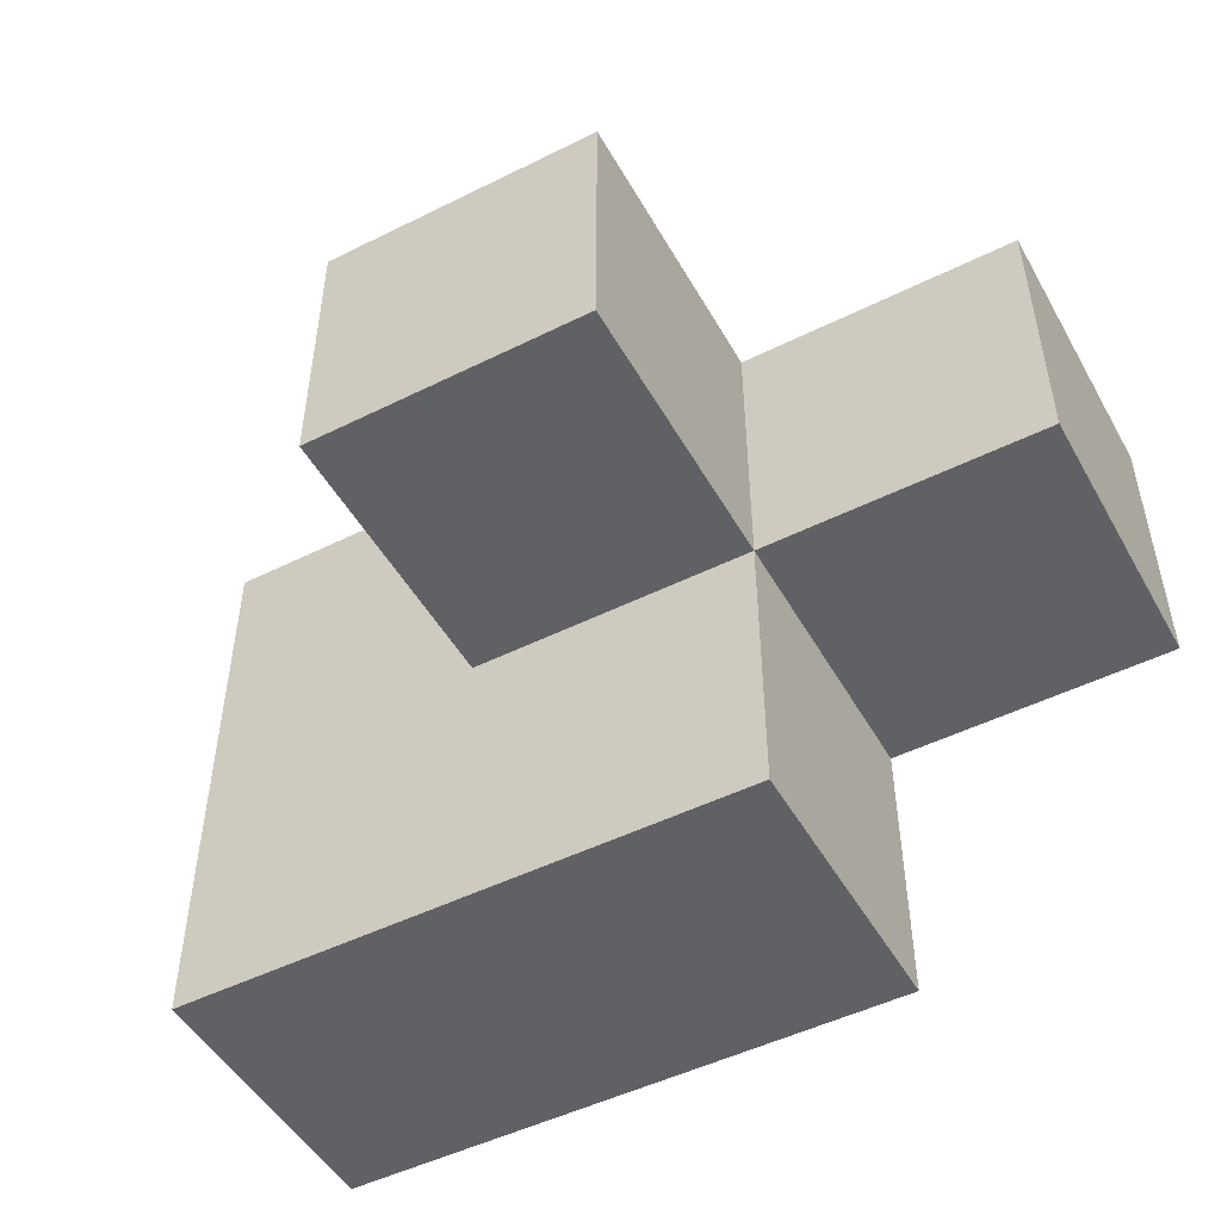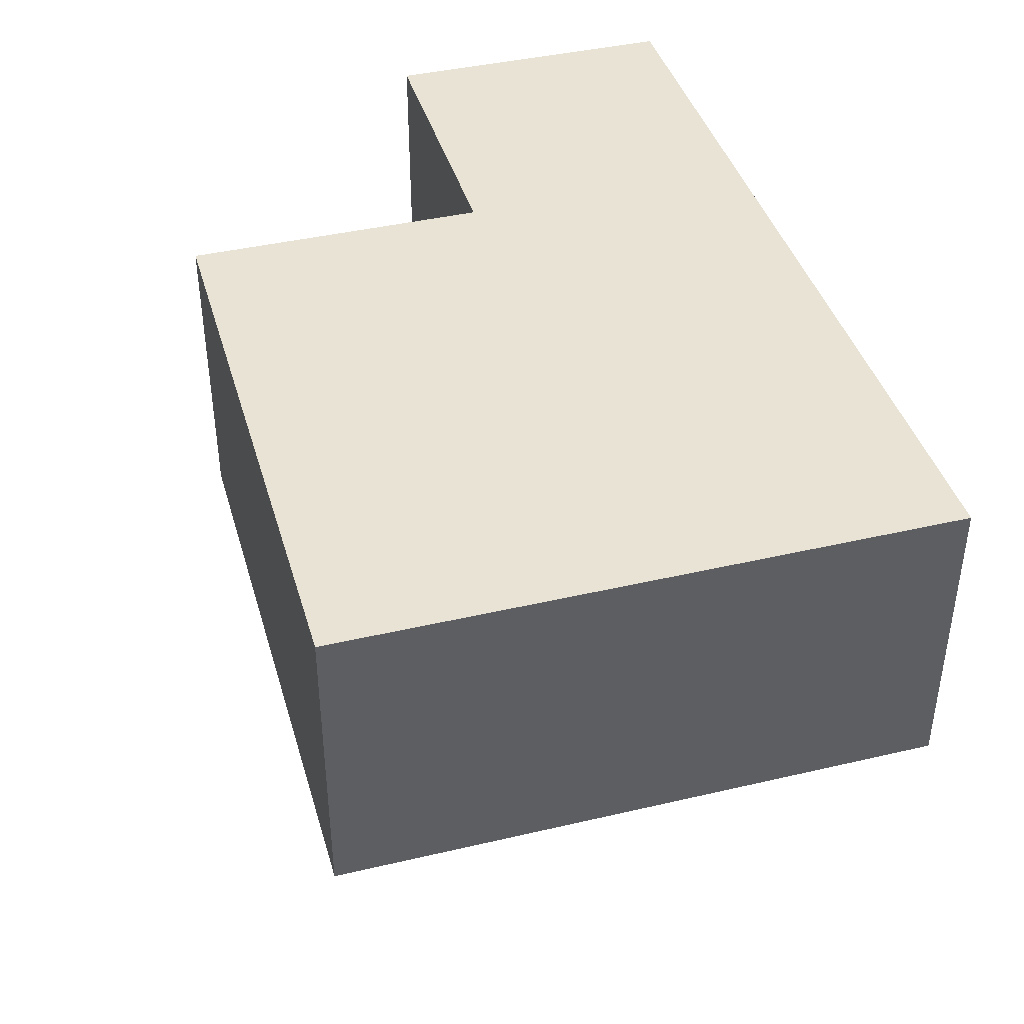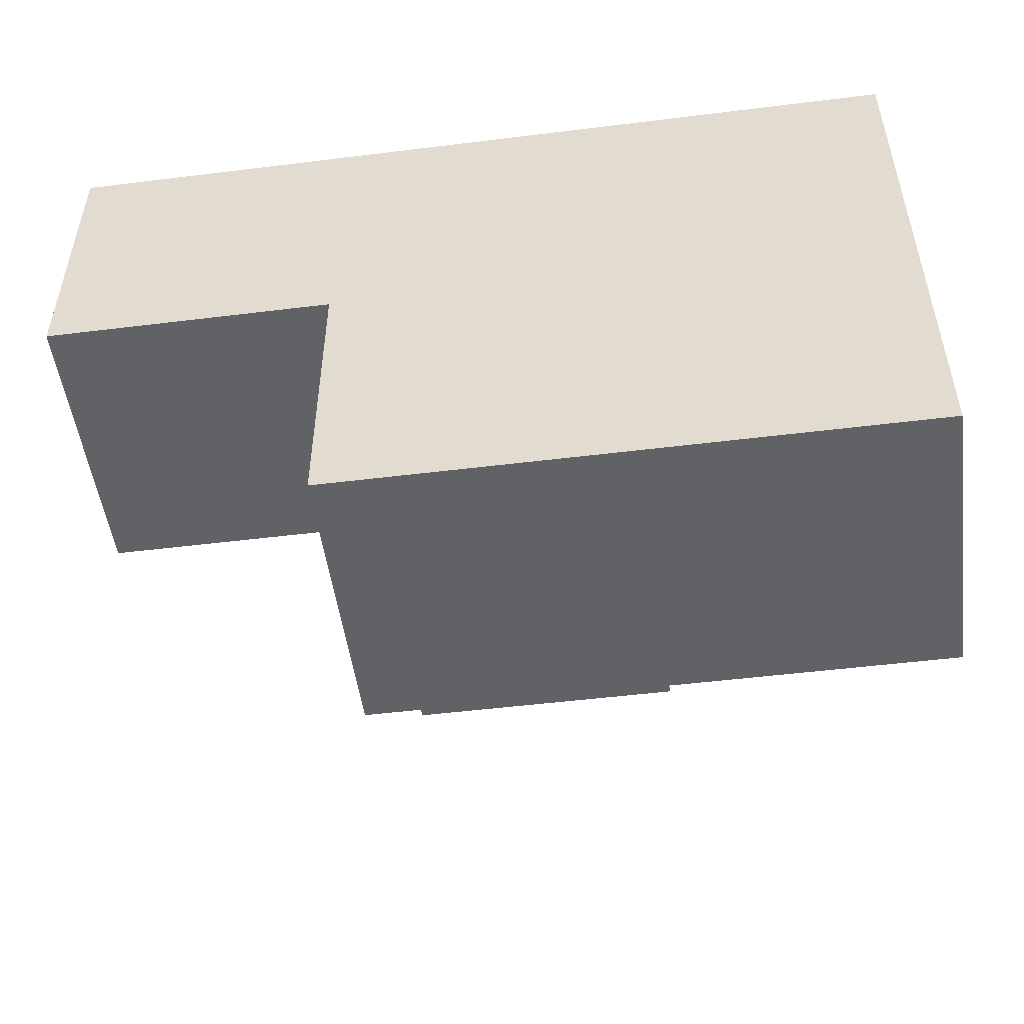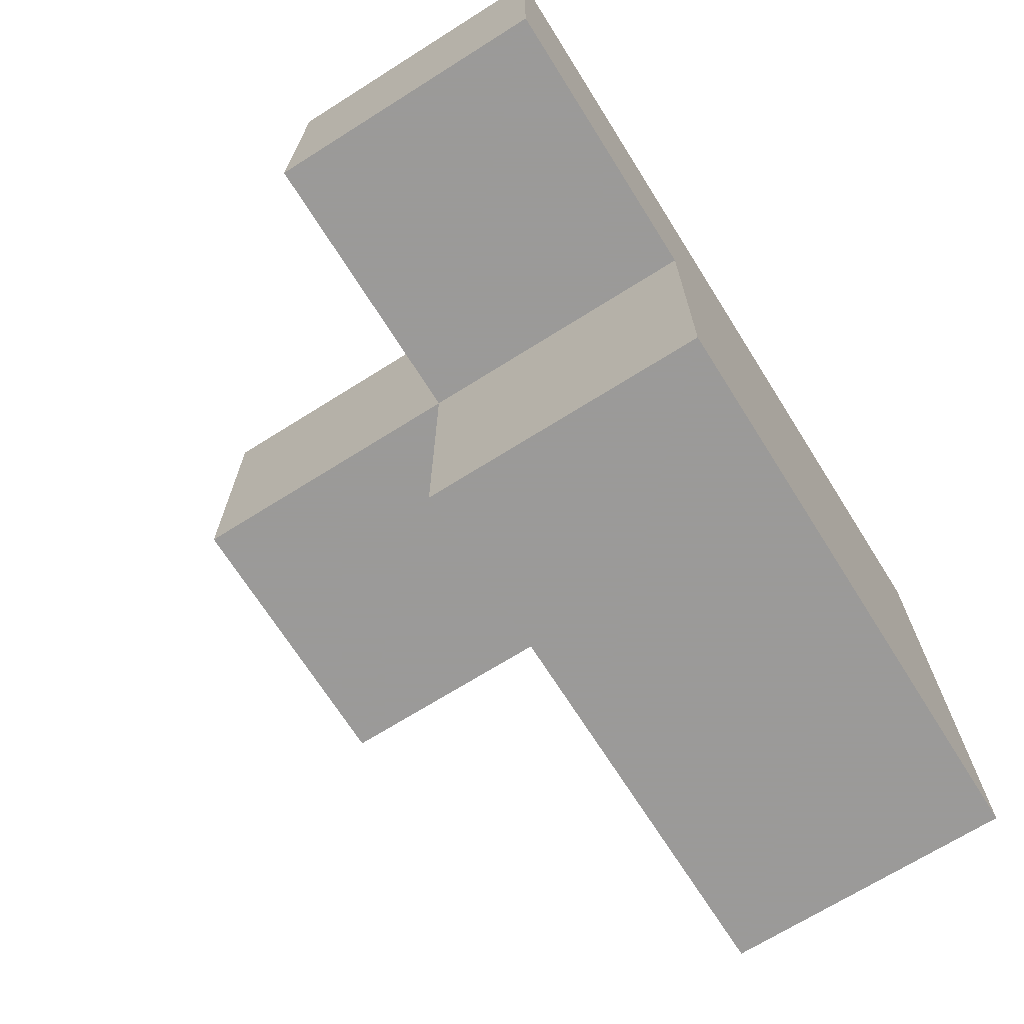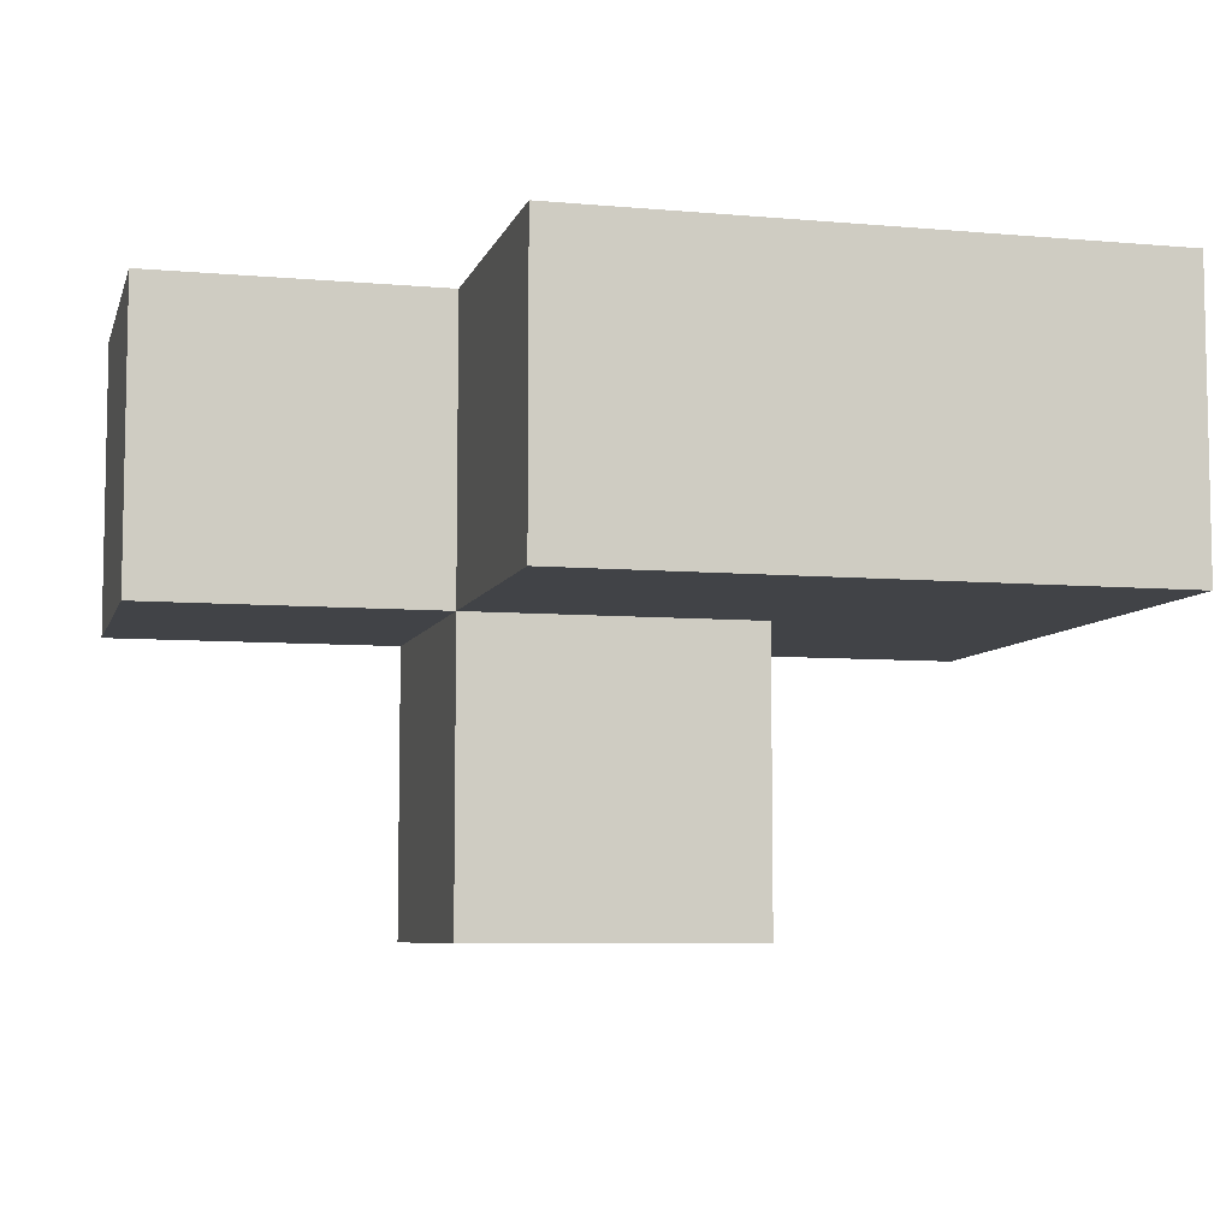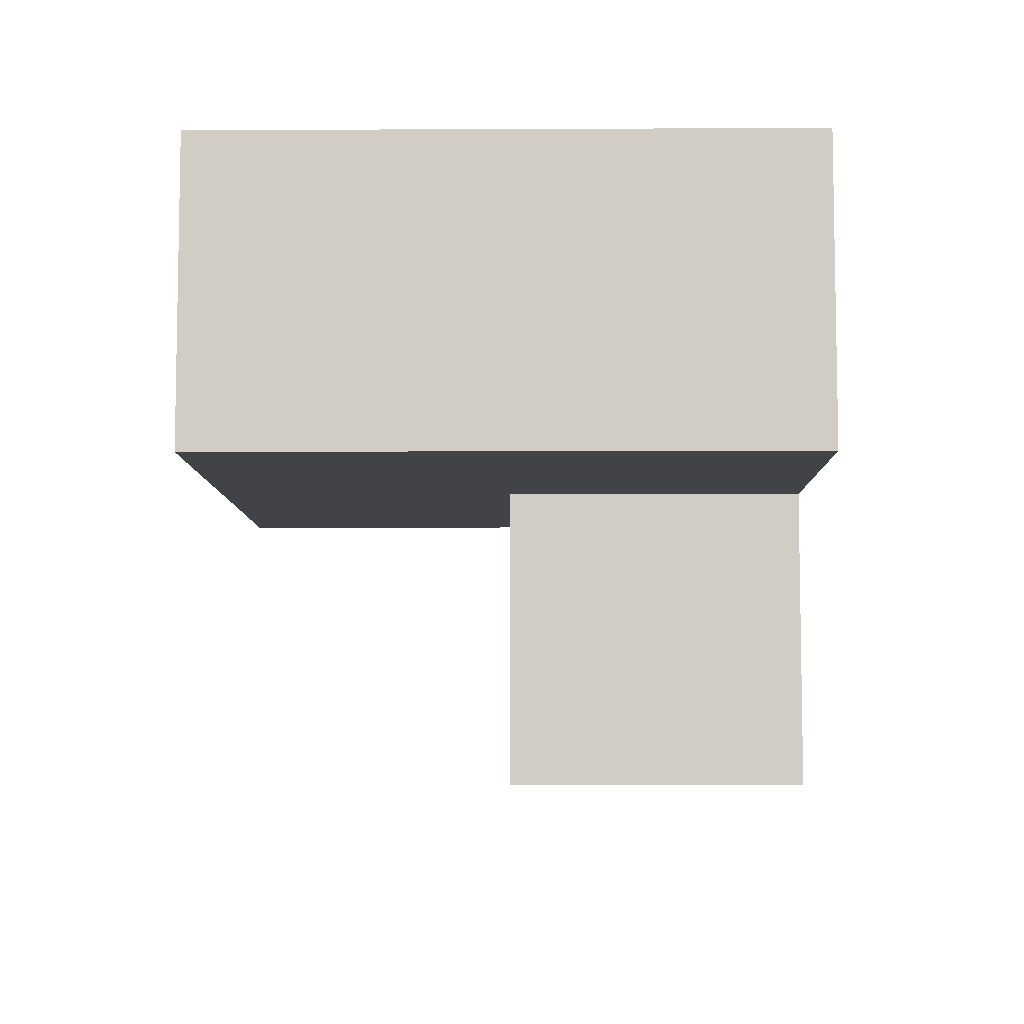
<metadata>
{"format":"obj","ext":"obj","renderer":"f3d","projection":"perspective","resolution":1024,"background":"white","views":[{"elev":-49.6,"azim":28.7,"up":"+Z"},{"elev":41.2,"azim":-105.9,"up":"+Y"},{"elev":-50.7,"azim":-172.3,"up":"+Z"},{"elev":-69.5,"azim":122.2,"up":"+Z"},{"elev":-7.0,"azim":165.6,"up":"+Y"},{"elev":-7.0,"azim":-89.3,"up":"+Y"}]}
</metadata>
<code>
v 2.004 1.993 2.012
v 3.984 1.993 3.992
v 2.004 1.003 3.002
v 1.014 1.993 2.012
v 2.994 1.993 3.992
v 2.994 1.003 2.012
v 2.994 0.01269 3.002
v 1.014 1.003 3.002
v 2.004 1.993 3.992
v 2.004 1.003 2.012
v 2.004 0.01269 3.992
v 3.984 1.993 3.002
v 1.014 1.993 3.992
v 2.994 1.003 3.992
v 2.994 1.993 3.002
v 3.984 1.003 3.992
v 1.014 1.003 2.012
v 2.004 0.01269 3.002
v 2.004 1.003 3.992
v 2.004 1.993 3.002
v 2.994 1.003 3.002
v 2.994 1.993 2.012
v 1.014 1.993 3.002
v 3.984 1.003 3.002
v 1.014 1.003 3.992
v 2.994 0.01269 3.992
f 19 14 9
f 5 9 14
f 15 20 5
f 9 5 20
f 24 21 12
f 15 12 21
f 14 16 5
f 2 5 16
f 21 24 14
f 16 14 24
f 12 15 2
f 5 2 15
f 24 12 16
f 2 16 12
f 6 10 22
f 1 22 10
f 10 6 3
f 21 3 6
f 22 1 15
f 20 15 1
f 6 22 21
f 15 21 22
f 7 18 21
f 3 21 18
f 11 26 19
f 14 19 26
f 18 7 11
f 26 11 7
f 3 18 19
f 11 19 18
f 7 21 26
f 14 26 21
f 10 17 1
f 4 1 17
f 17 10 8
f 3 8 10
f 1 4 20
f 23 20 4
f 4 17 23
f 8 23 17
f 25 19 13
f 9 13 19
f 8 3 25
f 19 25 3
f 20 23 9
f 13 9 23
f 23 8 13
f 25 13 8

</code>
